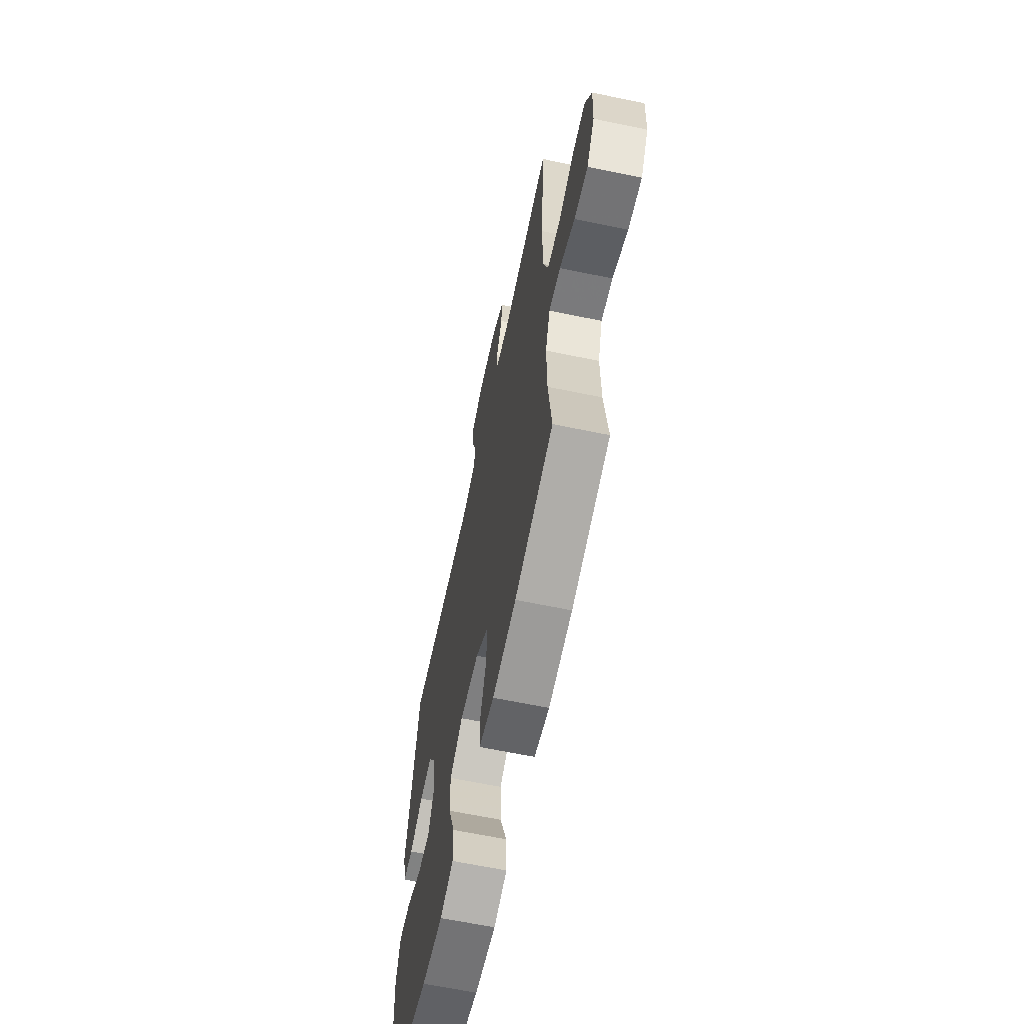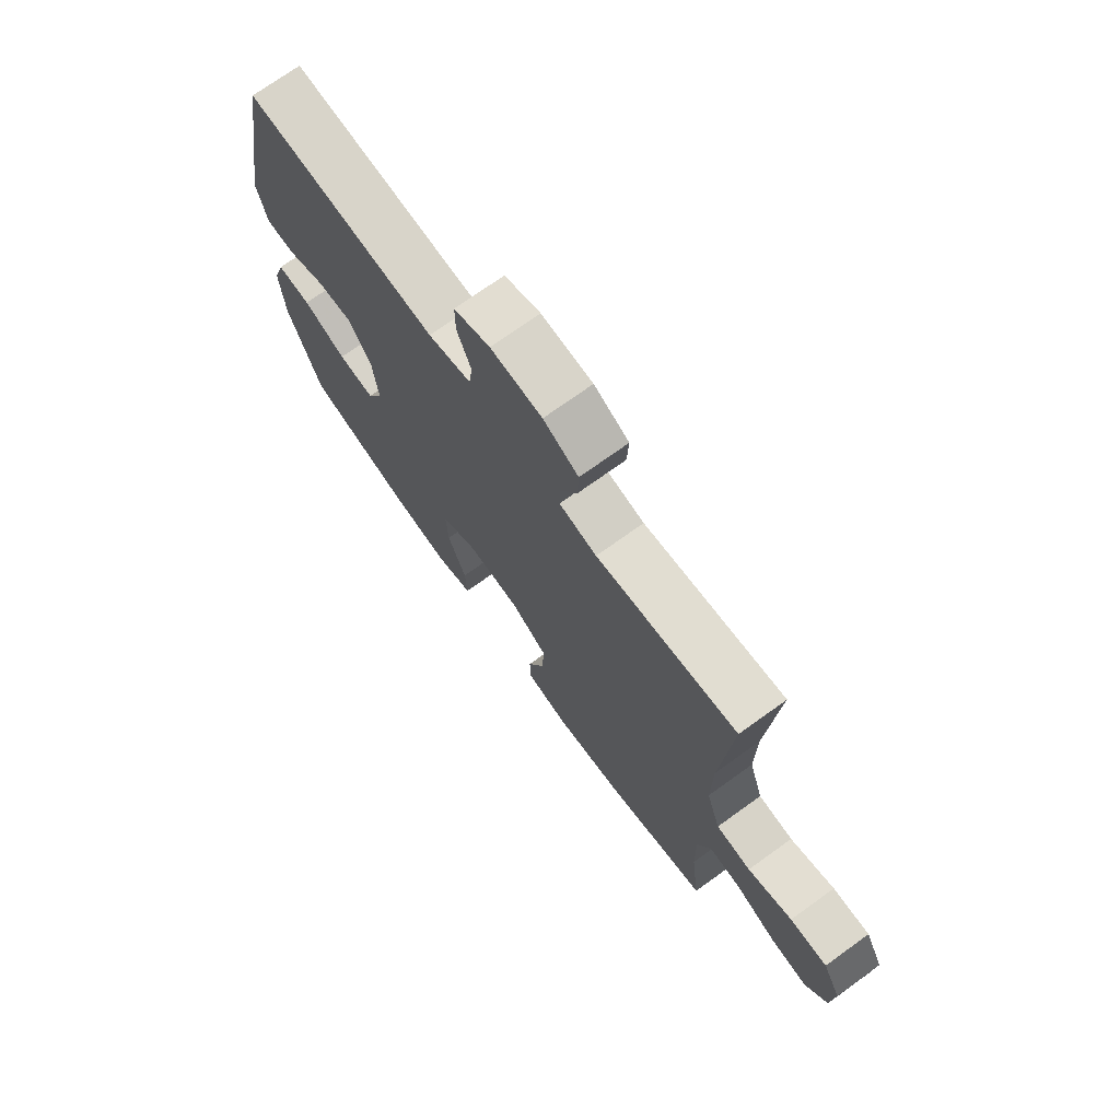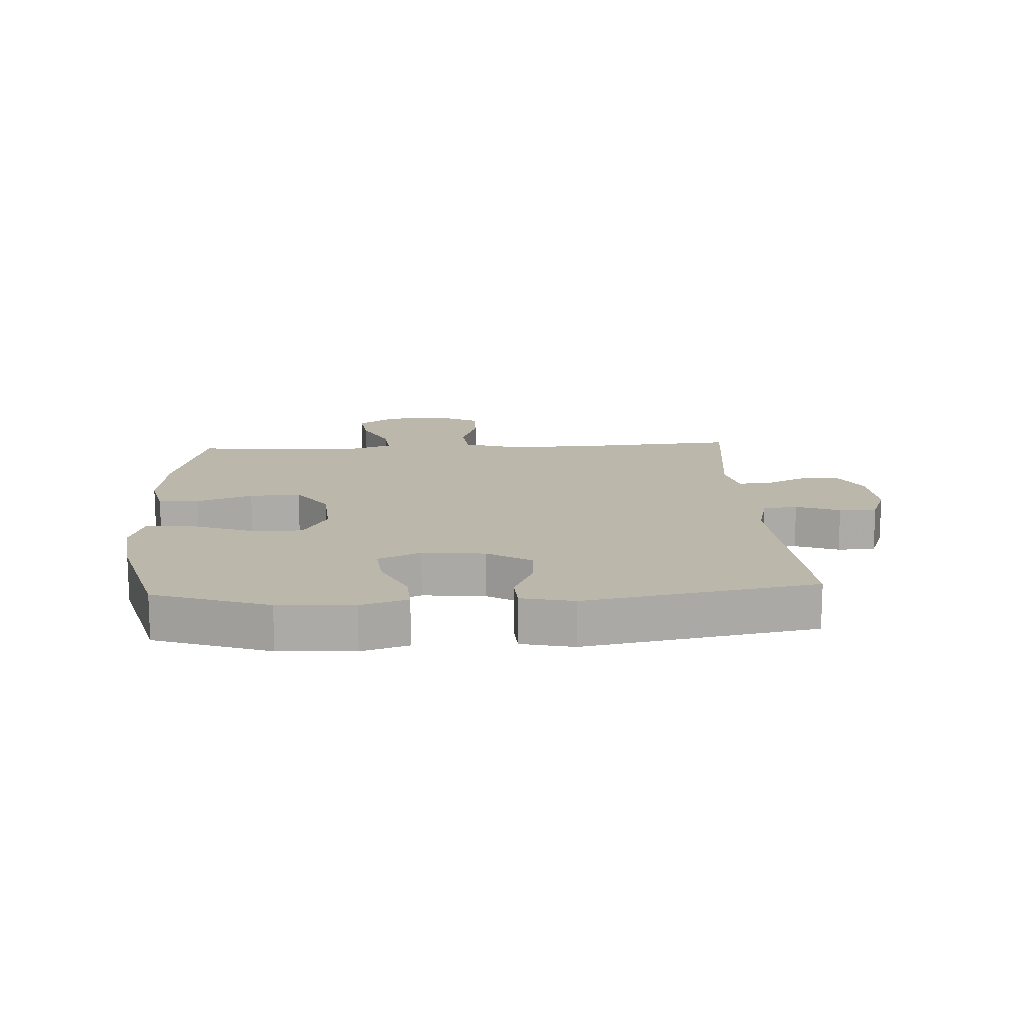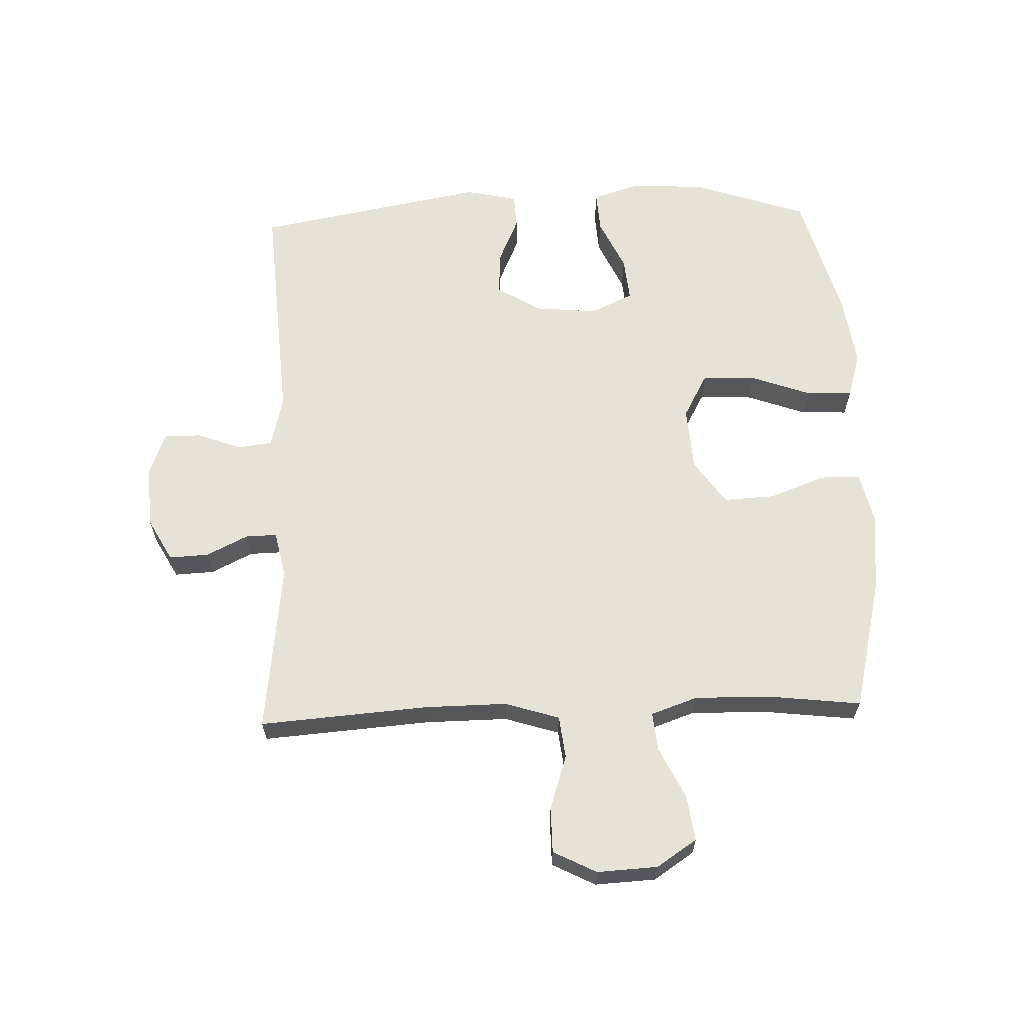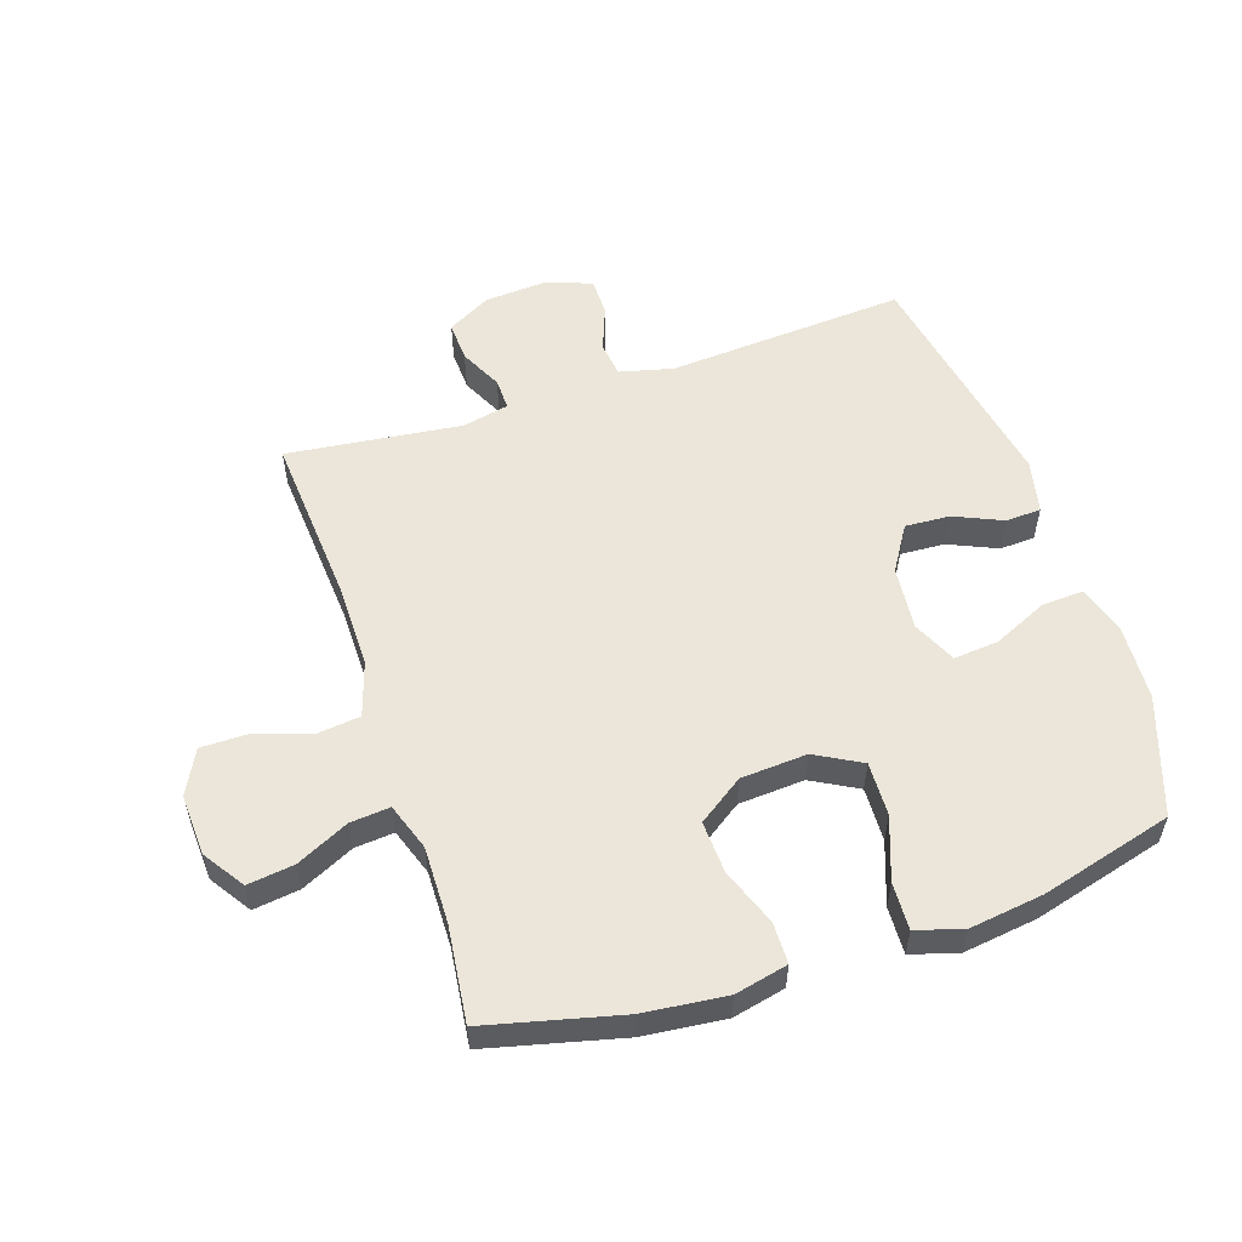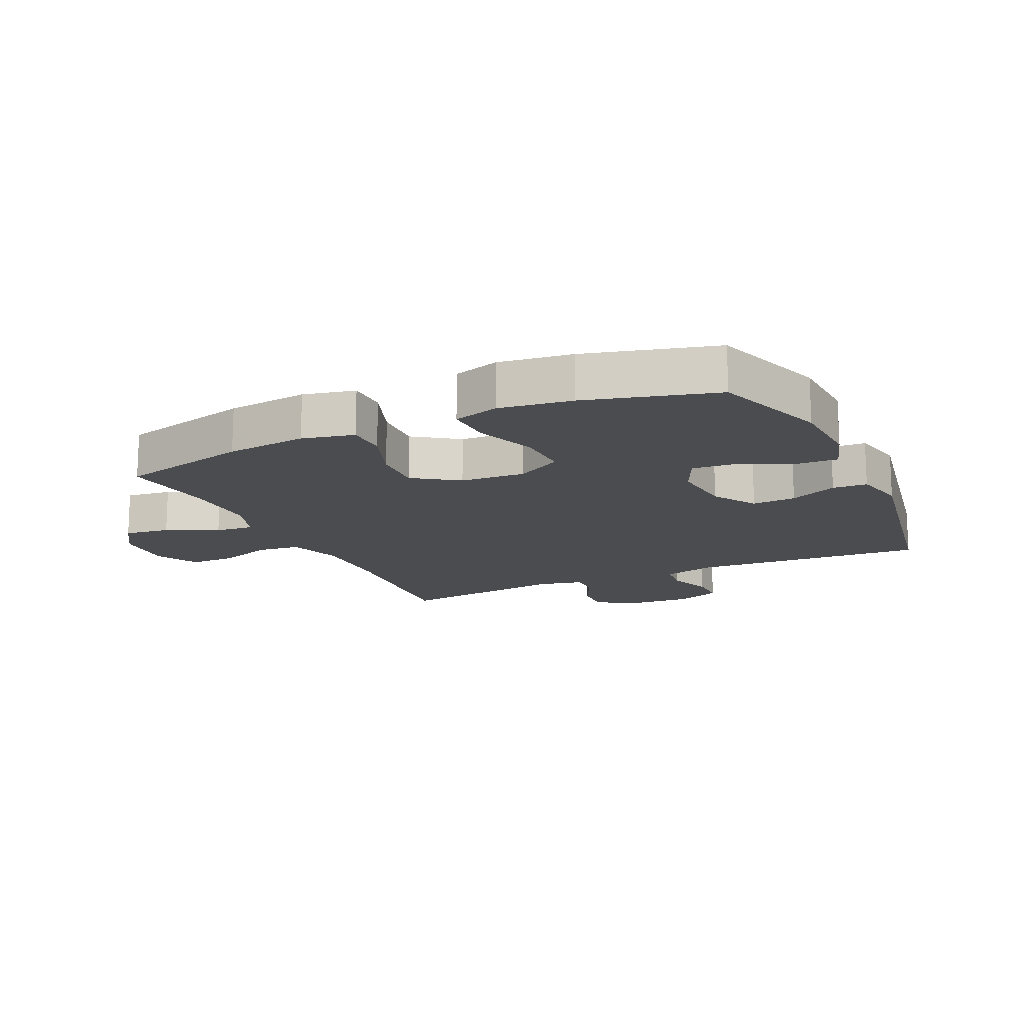
<metadata>
{"format":"obj","ext":"obj","renderer":"f3d","projection":"perspective","resolution":1024,"background":"white","views":[{"elev":-63.7,"azim":78.1,"up":"+Z"},{"elev":72.7,"azim":54.2,"up":"+Z"},{"elev":14.2,"azim":-93.2,"up":"+Y"},{"elev":63.1,"azim":87.9,"up":"+Y"},{"elev":55.2,"azim":161.7,"up":"+Y"},{"elev":-15.2,"azim":-154.9,"up":"+Y"}]}
</metadata>
<code>
v 0.5 0.07 0.5
v 0.48 0.07 0.226
v 0.479 0.07 0.093
v 0.507 0.07 0.005
v 0.576 0.07 -0.003
v 0.664 0.07 0.026
v 0.738 0.07 0.026
v 0.774 0.07 -0.044
v 0.769 0.07 -0.142
v 0.726 0.07 -0.207
v 0.652 0.07 -0.197
v 0.569 0.07 -0.157
v 0.506 0.07 -0.151
v 0.48 0.07 -0.226
v 0.482 0.07 -0.348
v 0.5 0.07 -0.5
v 0.287 0.07 -0.552
v 0.156 0.07 -0.566
v 0.072 0.07 -0.547
v 0.071 0.07 -0.482
v 0.105 0.07 -0.391
v 0.109 0.07 -0.308
v 0.037 0.07 -0.258
v -0.068 0.07 -0.251
v -0.141 0.07 -0.291
v -0.138 0.07 -0.377
v -0.102 0.07 -0.476
v -0.099 0.07 -0.551
v -0.173 0.07 -0.573
v -0.291 0.07 -0.557
v -0.5 0.07 -0.5
v -0.564 0.07 -0.314
v -0.571 0.07 -0.192
v -0.547 0.07 -0.116
v -0.48 0.07 -0.12
v -0.395 0.07 -0.159
v -0.323 0.07 -0.166
v -0.291 0.07 -0.097
v -0.301 0.07 0.005
v -0.345 0.07 0.076
v -0.416 0.07 0.072
v -0.493 0.07 0.038
v -0.549 0.07 0.041
v -0.568 0.07 0.126
v -0.5 0.07 0.5
v -0.12 0.07 0.474
v -0.035 0.07 0.495
v -0.028 0.07 0.551
v -0.055 0.07 0.622
v -0.055 0.07 0.683
v 0.016 0.07 0.71
v 0.117 0.07 0.703
v 0.186 0.07 0.665
v 0.183 0.07 0.601
v 0.15 0.07 0.533
v 0.149 0.07 0.483
v 0.223 0.07 0.467
v 0.5 0 0.5
v 0.48 0 0.226
v 0.479 0 0.093
v 0.507 0 0.005
v 0.576 0 -0.003
v 0.664 0 0.026
v 0.738 0 0.026
v 0.774 0 -0.044
v 0.769 0 -0.142
v 0.726 0 -0.207
v 0.652 0 -0.197
v 0.569 0 -0.157
v 0.506 0 -0.151
v 0.48 0 -0.226
v 0.482 0 -0.348
v 0.5 0 -0.5
v 0.287 0 -0.552
v 0.156 0 -0.566
v 0.072 0 -0.547
v 0.071 0 -0.482
v 0.105 0 -0.391
v 0.109 0 -0.308
v 0.037 0 -0.258
v -0.068 0 -0.251
v -0.141 0 -0.291
v -0.138 0 -0.377
v -0.102 0 -0.476
v -0.099 0 -0.551
v -0.173 0 -0.573
v -0.291 0 -0.557
v -0.5 0 -0.5
v -0.564 0 -0.314
v -0.571 0 -0.192
v -0.547 0 -0.116
v -0.48 0 -0.12
v -0.395 0 -0.159
v -0.323 0 -0.166
v -0.291 0 -0.097
v -0.301 0 0.005
v -0.345 0 0.076
v -0.416 0 0.072
v -0.493 0 0.038
v -0.549 0 0.041
v -0.568 0 0.126
v -0.5 0 0.5
v -0.12 0 0.474
v -0.035 0 0.495
v -0.028 0 0.551
v -0.055 0 0.622
v -0.055 0 0.683
v 0.016 0 0.71
v 0.117 0 0.703
v 0.186 0 0.665
v 0.183 0 0.601
v 0.15 0 0.533
v 0.149 0 0.483
v 0.223 0 0.467
f 53 54 55
f 52 53 55
f 51 52 55
f 50 51 55
f 49 50 55
f 48 49 55
f 47 48 55 56
f 46 47 56 57
f 44 45 46
f 43 44 46
f 42 43 46
f 41 42 46
f 40 41 46 57
f 34 35 36
f 33 34 36
f 32 33 36
f 31 32 36
f 30 31 36
f 29 30 36
f 28 29 36
f 27 28 36
f 26 27 36
f 25 26 36 37
f 24 25 37 38
f 19 20 21
f 18 19 21
f 17 18 21
f 16 17 21
f 15 16 21
f 14 15 21 22
f 13 14 22 23
f 10 11 12
f 9 10 12
f 8 9 12
f 7 8 12
f 6 7 12
f 5 6 12
f 4 5 12 13
f 24 38 39
f 23 24 39
f 13 23 39
f 4 13 39
f 3 4 39
f 39 40 57
f 3 39 57
f 2 3 57
f 1 2 57
f 112 111 110
f 112 110 109
f 112 109 108
f 112 108 107
f 112 107 106
f 112 106 105
f 113 112 105 104
f 114 113 104 103
f 103 102 101
f 103 101 100
f 103 100 99
f 103 99 98
f 114 103 98 97
f 93 92 91
f 93 91 90
f 93 90 89
f 93 89 88
f 93 88 87
f 93 87 86
f 93 86 85
f 93 85 84
f 93 84 83
f 94 93 83 82
f 95 94 82 81
f 78 77 76
f 78 76 75
f 78 75 74
f 78 74 73
f 78 73 72
f 79 78 72 71
f 80 79 71 70
f 69 68 67
f 69 67 66
f 69 66 65
f 69 65 64
f 69 64 63
f 69 63 62
f 70 69 62 61
f 96 95 81
f 96 81 80
f 96 80 70
f 96 70 61
f 96 61 60
f 114 97 96
f 114 96 60
f 114 60 59
f 114 59 58
f 1 58 59 2
f 2 59 60 3
f 3 60 61 4
f 4 61 62 5
f 5 62 63 6
f 6 63 64 7
f 7 64 65 8
f 8 65 66 9
f 9 66 67 10
f 10 67 68 11
f 11 68 69 12
f 12 69 70 13
f 13 70 71 14
f 14 71 72 15
f 15 72 73 16
f 16 73 74 17
f 17 74 75 18
f 18 75 76 19
f 19 76 77 20
f 20 77 78 21
f 21 78 79 22
f 22 79 80 23
f 23 80 81 24
f 24 81 82 25
f 25 82 83 26
f 26 83 84 27
f 27 84 85 28
f 28 85 86 29
f 29 86 87 30
f 30 87 88 31
f 31 88 89 32
f 32 89 90 33
f 33 90 91 34
f 34 91 92 35
f 35 92 93 36
f 36 93 94 37
f 37 94 95 38
f 38 95 96 39
f 39 96 97 40
f 40 97 98 41
f 41 98 99 42
f 42 99 100 43
f 43 100 101 44
f 44 101 102 45
f 45 102 103 46
f 46 103 104 47
f 47 104 105 48
f 48 105 106 49
f 49 106 107 50
f 50 107 108 51
f 51 108 109 52
f 52 109 110 53
f 53 110 111 54
f 54 111 112 55
f 55 112 113 56
f 56 113 114 57
f 57 114 58 1

</code>
